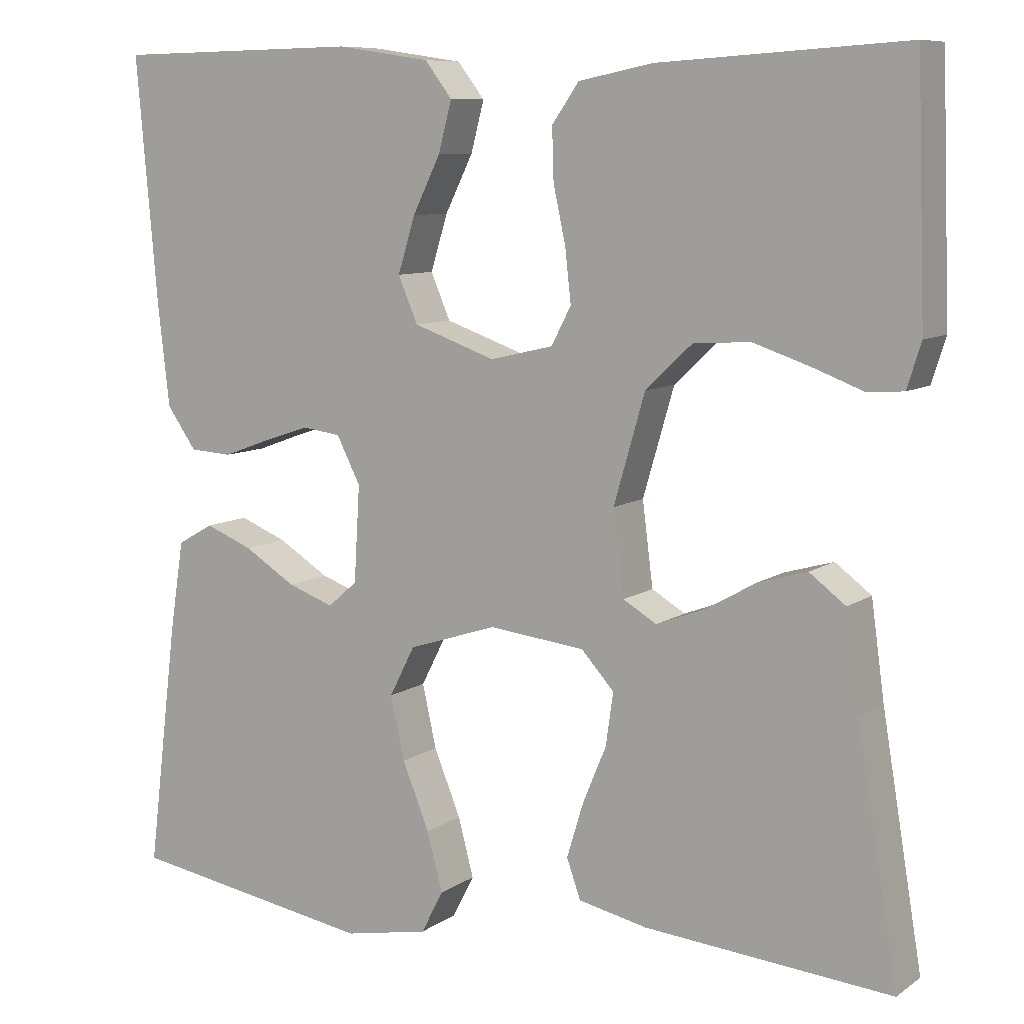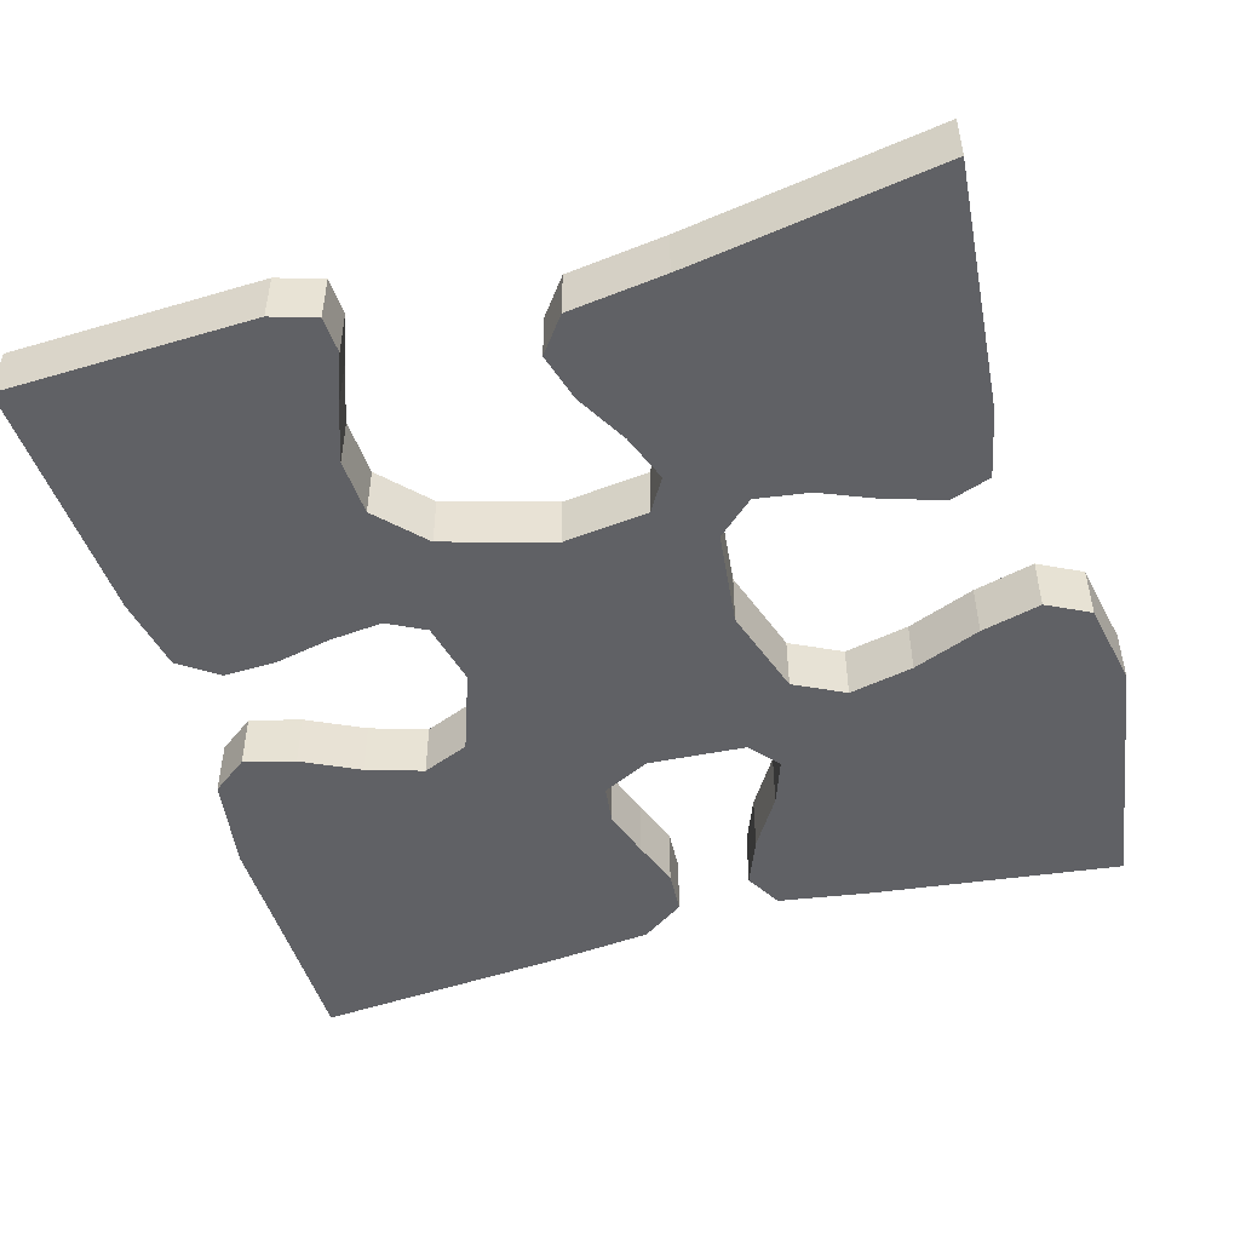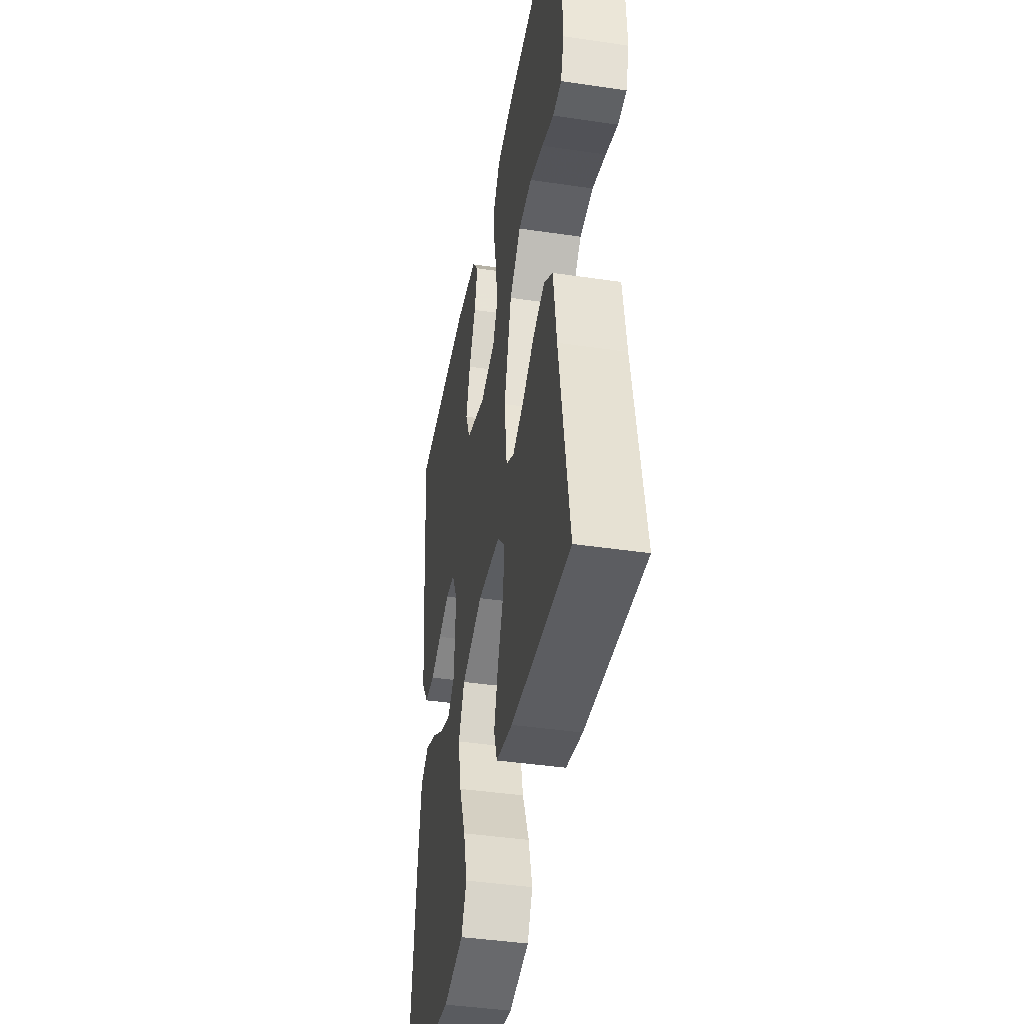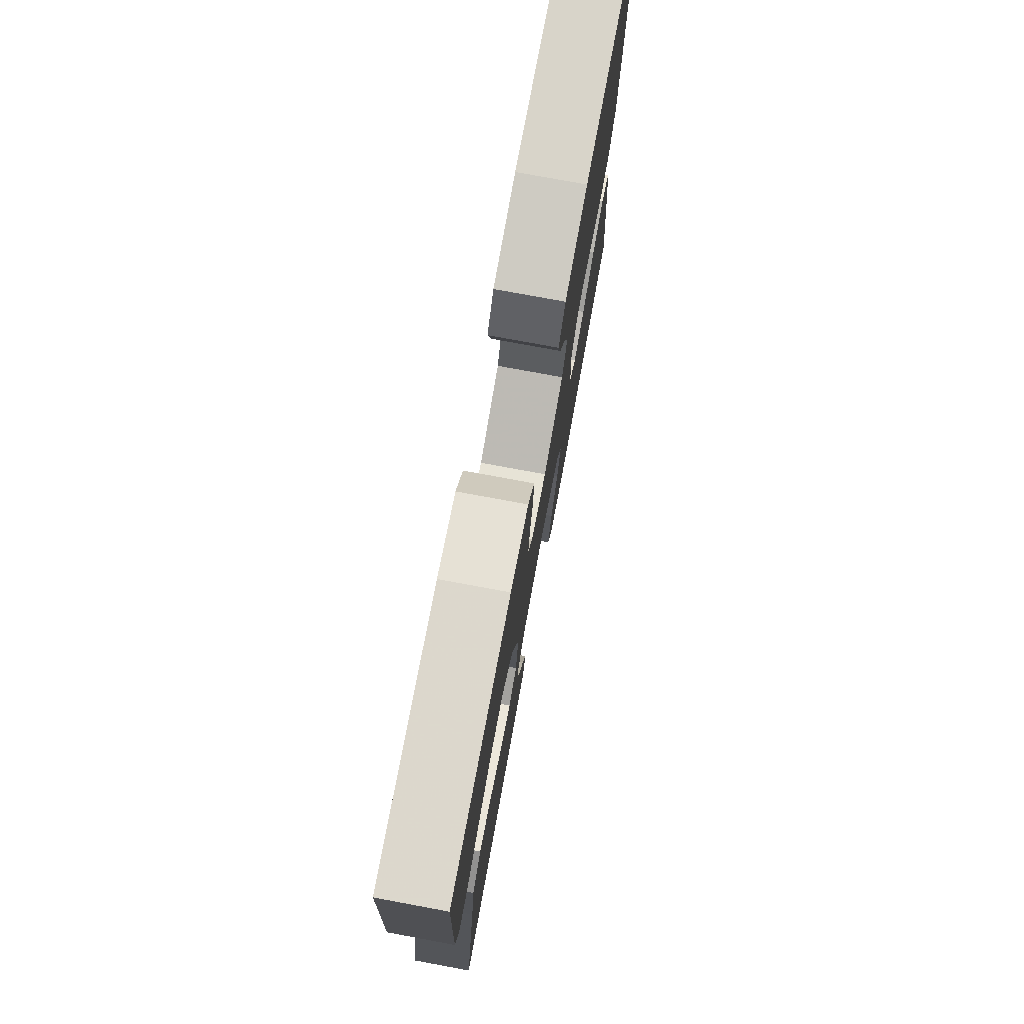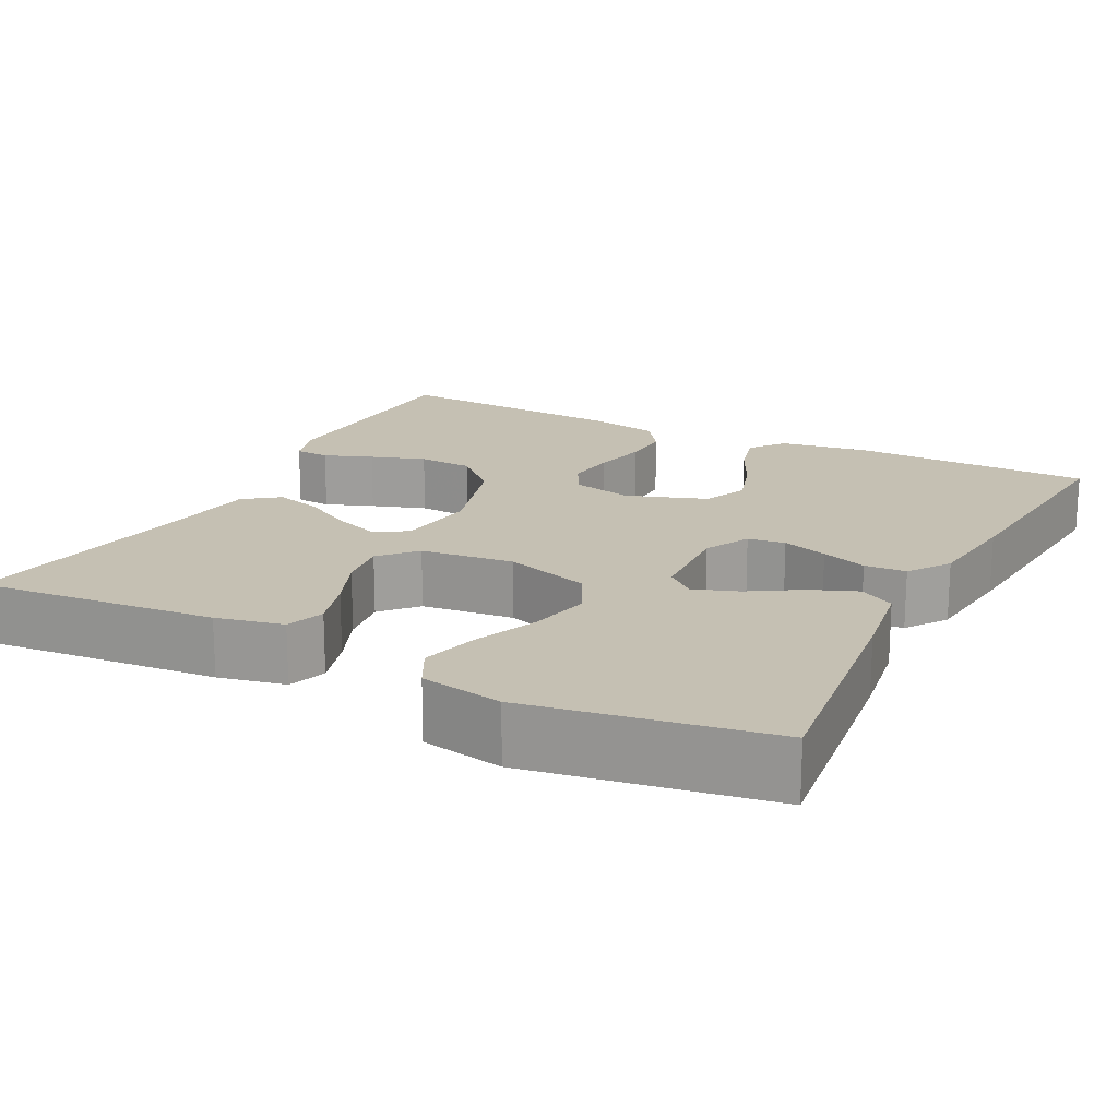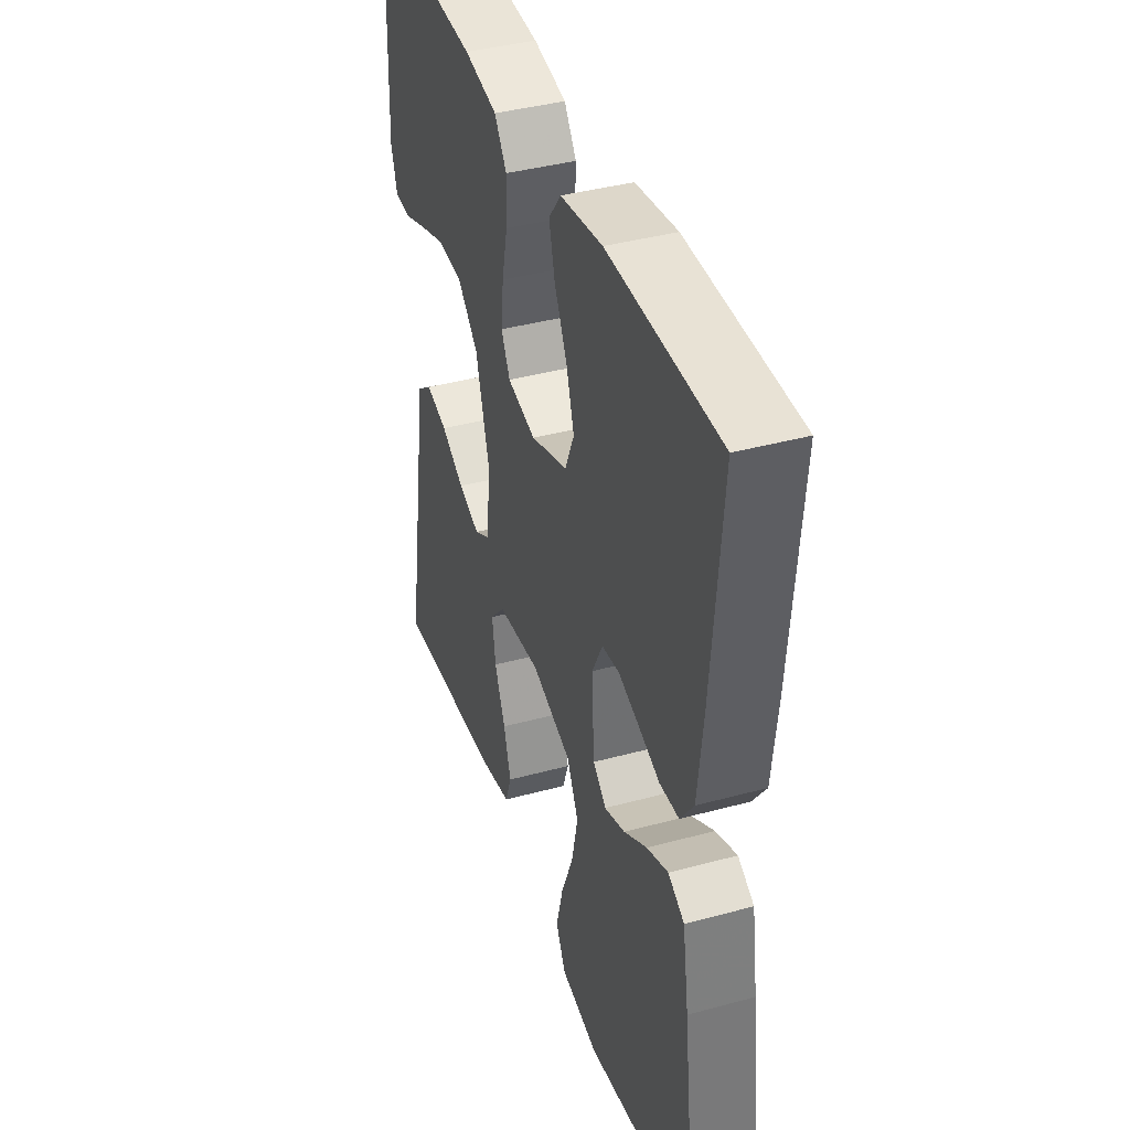
<metadata>
{"format":"obj","ext":"obj","renderer":"f3d","projection":"perspective","resolution":1024,"background":"white","views":[{"elev":8.8,"azim":30.5,"up":"+Z"},{"elev":-49.4,"azim":105.9,"up":"+Y"},{"elev":-41.8,"azim":79.9,"up":"+Z"},{"elev":76.5,"azim":100.5,"up":"+Z"},{"elev":18.1,"azim":-152.9,"up":"+Y"},{"elev":39.8,"azim":-108.6,"up":"+Z"}]}
</metadata>
<code>
v -0.5 0.07 -0.5
v -0.463 0.07 -0.2
v -0.446 0.07 -0.091
v -0.402 0.07 -0.066
v -0.344 0.07 -0.089
v -0.281 0.07 -0.128
v -0.225 0.07 -0.148
v -0.189 0.07 -0.117
v -0.182 0.07 0
v -0.211 0.07 0.057
v -0.258 0.07 0.063
v -0.315 0.07 0.044
v -0.372 0.07 0.023
v -0.424 0.07 0.026
v -0.46 0.07 0.077
v -0.474 0.07 0.2
v -0.5 0.07 0.5
v -0.2 0.07 0.505
v -0.086 0.07 0.488
v -0.053 0.07 0.445
v -0.069 0.07 0.384
v -0.103 0.07 0.315
v -0.124 0.07 0.247
v -0.1 0.07 0.191
v 0 0.07 0.156
v 0.077 0.07 0.174
v 0.101 0.07 0.22
v 0.094 0.07 0.284
v 0.079 0.07 0.353
v 0.077 0.07 0.416
v 0.11 0.07 0.463
v 0.2 0.07 0.481
v 0.5 0.07 0.5
v 0.511 0.07 0.2
v 0.494 0.07 0.146
v 0.45 0.07 0.143
v 0.389 0.07 0.166
v 0.32 0.07 0.189
v 0.251 0.07 0.185
v 0.194 0.07 0.131
v 0.156 0.07 0
v 0.169 0.07 -0.102
v 0.21 0.07 -0.126
v 0.268 0.07 -0.104
v 0.331 0.07 -0.068
v 0.39 0.07 -0.051
v 0.434 0.07 -0.084
v 0.45 0.07 -0.2
v 0.5 0.07 -0.5
v 0.2 0.07 -0.474
v 0.116 0.07 -0.456
v 0.099 0.07 -0.408
v 0.119 0.07 -0.342
v 0.148 0.07 -0.272
v 0.157 0.07 -0.208
v 0.117 0.07 -0.164
v 0 0.07 -0.151
v -0.108 0.07 -0.186
v -0.139 0.07 -0.247
v -0.122 0.07 -0.324
v -0.089 0.07 -0.405
v -0.07 0.07 -0.477
v -0.097 0.07 -0.529
v -0.2 0.07 -0.549
v -0.5 0 -0.5
v -0.463 0 -0.2
v -0.446 0 -0.091
v -0.402 0 -0.066
v -0.344 0 -0.089
v -0.281 0 -0.128
v -0.225 0 -0.148
v -0.189 0 -0.117
v -0.182 0 0
v -0.211 0 0.057
v -0.258 0 0.063
v -0.315 0 0.044
v -0.372 0 0.023
v -0.424 0 0.026
v -0.46 0 0.077
v -0.474 0 0.2
v -0.5 0 0.5
v -0.2 0 0.505
v -0.086 0 0.488
v -0.053 0 0.445
v -0.069 0 0.384
v -0.103 0 0.315
v -0.124 0 0.247
v -0.1 0 0.191
v 0 0 0.156
v 0.077 0 0.174
v 0.101 0 0.22
v 0.094 0 0.284
v 0.079 0 0.353
v 0.077 0 0.416
v 0.11 0 0.463
v 0.2 0 0.481
v 0.5 0 0.5
v 0.511 0 0.2
v 0.494 0 0.146
v 0.45 0 0.143
v 0.389 0 0.166
v 0.32 0 0.189
v 0.251 0 0.185
v 0.194 0 0.131
v 0.156 0 0
v 0.169 0 -0.102
v 0.21 0 -0.126
v 0.268 0 -0.104
v 0.331 0 -0.068
v 0.39 0 -0.051
v 0.434 0 -0.084
v 0.45 0 -0.2
v 0.5 0 -0.5
v 0.2 0 -0.474
v 0.116 0 -0.456
v 0.099 0 -0.408
v 0.119 0 -0.342
v 0.148 0 -0.272
v 0.157 0 -0.208
v 0.117 0 -0.164
v 0 0 -0.151
v -0.108 0 -0.186
v -0.139 0 -0.247
v -0.122 0 -0.324
v -0.089 0 -0.405
v -0.07 0 -0.477
v -0.097 0 -0.529
v -0.2 0 -0.549
f 60 61 62 63
f 59 60 63 64
f 51 52 53 54
f 49 50 51 54
f 48 49 54 55
f 47 48 55 56
f 44 45 46 47
f 43 44 47 56
f 34 35 36 37
f 34 37 38
f 33 34 38
f 32 33 38 39
f 28 29 30 31
f 27 28 31 32
f 19 20 21 22
f 19 22 23
f 18 19 23
f 17 18 23
f 16 17 23 24
f 12 13 14 15
f 11 12 15 16
f 10 11 16 24
f 3 4 5 6
f 3 6 7
f 2 3 7
f 59 64 1 2
f 58 59 2 7
f 57 58 7 8
f 42 43 56 57
f 41 42 57 8
f 40 41 8 9
f 27 32 39 40
f 26 27 40
f 25 26 40 9
f 9 10 24 25
f 127 126 125 124
f 128 127 124 123
f 118 117 116 115
f 118 115 114 113
f 119 118 113 112
f 120 119 112 111
f 111 110 109 108
f 120 111 108 107
f 101 100 99 98
f 102 101 98
f 102 98 97
f 103 102 97 96
f 95 94 93 92
f 96 95 92 91
f 86 85 84 83
f 87 86 83
f 87 83 82
f 87 82 81
f 88 87 81 80
f 79 78 77 76
f 80 79 76 75
f 88 80 75 74
f 70 69 68 67
f 71 70 67
f 71 67 66
f 66 65 128 123
f 71 66 123 122
f 72 71 122 121
f 121 120 107 106
f 72 121 106 105
f 73 72 105 104
f 104 103 96 91
f 104 91 90
f 73 104 90 89
f 89 88 74 73
f 1 65 66 2
f 2 66 67 3
f 3 67 68 4
f 4 68 69 5
f 5 69 70 6
f 6 70 71 7
f 7 71 72 8
f 8 72 73 9
f 9 73 74 10
f 10 74 75 11
f 11 75 76 12
f 12 76 77 13
f 13 77 78 14
f 14 78 79 15
f 15 79 80 16
f 16 80 81 17
f 17 81 82 18
f 18 82 83 19
f 19 83 84 20
f 20 84 85 21
f 21 85 86 22
f 22 86 87 23
f 23 87 88 24
f 24 88 89 25
f 25 89 90 26
f 26 90 91 27
f 27 91 92 28
f 28 92 93 29
f 29 93 94 30
f 30 94 95 31
f 31 95 96 32
f 32 96 97 33
f 33 97 98 34
f 34 98 99 35
f 35 99 100 36
f 36 100 101 37
f 37 101 102 38
f 38 102 103 39
f 39 103 104 40
f 40 104 105 41
f 41 105 106 42
f 42 106 107 43
f 43 107 108 44
f 44 108 109 45
f 45 109 110 46
f 46 110 111 47
f 47 111 112 48
f 48 112 113 49
f 49 113 114 50
f 50 114 115 51
f 51 115 116 52
f 52 116 117 53
f 53 117 118 54
f 54 118 119 55
f 55 119 120 56
f 56 120 121 57
f 57 121 122 58
f 58 122 123 59
f 59 123 124 60
f 60 124 125 61
f 61 125 126 62
f 62 126 127 63
f 63 127 128 64
f 64 128 65 1

</code>
